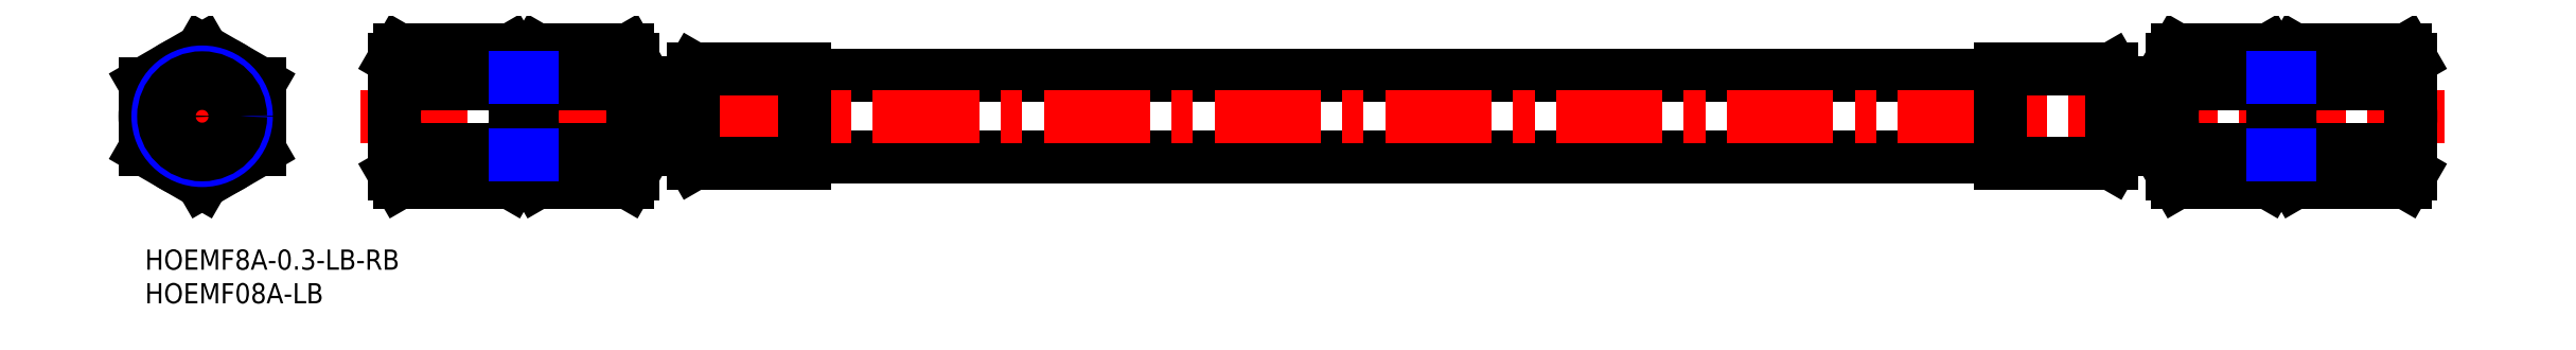
<metadata>
{"format":"dxf","ext":"dxf","renderer":"ezdxf+matplotlib","layout":"modelspace","background":"white","min_lineweight":24,"dpi":150}
</metadata>
<code>
0
SECTION
2
ENTITIES
0
INSERT
8
MSM_CONTINUOUS
2
*U9
10
0
20
0
30
0
0
INSERT
8
MSM_CONTINUOUS
2
*U10
10
0
20
0
30
0
0
LINE
8
MSM_CENTER
10
8.5
20
8
30
0
11
8.5
21
31.63
31
0
0
LINE
8
MSM_CENTER
10
-2
20
19.81
30
0
11
19
21
19.81
31
0
0
CIRCLE
8
MSM_CONTINUOUS
10
8.5
20
19.81
30
0
40
8.5
0
LINE
8
MSM_CONTINUOUS
10
17
20
14.91
30
0
11
17
21
24.72
31
0
0
LINE
8
MSM_CONTINUOUS
10
8.5
20
10
30
0
11
17
21
14.91
31
0
0
LINE
8
MSM_CONTINUOUS
10
8.5
20
29.63
30
0
11
17
21
24.72
31
0
0
LINE
8
MSM_CONTINUOUS
10
0
20
24.72
30
0
11
8.5
21
29.63
31
0
0
LINE
8
MSM_CONTINUOUS
10
0
20
14.91
30
0
11
0
21
24.72
31
0
0
LINE
8
MSM_CONTINUOUS
10
0
20
14.91
30
0
11
8.5
21
10
31
0
0
LINE
8
MSM_CONTINUOUS
10
98.1
20
13.76
30
0
11
276.1
21
13.76
31
0
0
LINE
8
MSM_CONTINUOUS
10
98.1
20
25.86
30
0
11
276.1
21
25.86
31
0
0
CIRCLE
8
MSM_CONTINUOUS
10
8.5
20
19.81
30
0
40
3
0
LINE
8
MSM_CENTER
10
32.1
20
19.81
30
0
11
342.1
21
19.81
31
0
0
CIRCLE
8
MSM_NARROW
10
8.5
20
19.81
30
0
40
6.579
0
CIRCLE
8
MSM_CONTINUOUS
10
8.5
20
19.81
30
0
40
5.723
0
LINE
8
MSM_CONTINUOUS
10
37.1
20
28.31
30
0
11
37.1
21
11.31
31
0
0
LINE
8
MSM_CONTINUOUS
10
57.6
20
28.31
30
0
11
57.6
21
11.31
31
0
0
LINE
8
MSM_CONTINUOUS
10
72.6
20
28.31
30
0
11
72.6
21
11.31
31
0
0
LINE
8
MSM_CONTINUOUS
10
37.86
20
29.63
30
0
11
54.34
21
29.63
31
0
0
LINE
8
MSM_CONTINUOUS
10
58.36
20
24.72
30
0
11
71.84
21
24.72
31
0
0
LINE
8
MSM_CONTINUOUS
10
58.36
20
14.91
30
0
11
71.84
21
14.91
31
0
0
LINE
8
MSM_CONTINUOUS
10
37.86
20
10
30
0
11
54.34
21
10
31
0
0
LINE
8
MSM_CONTINUOUS
10
57.6
20
28.31
30
0
11
58.36
21
29.63
31
0
0
LINE
8
MSM_CONTINUOUS
10
72.6
20
28.31
30
0
11
71.84
21
29.63
31
0
0
LINE
8
MSM_CONTINUOUS
10
57.6
20
11.31
30
0
11
58.36
21
10
31
0
0
LINE
8
MSM_CONTINUOUS
10
72.6
20
11.31
30
0
11
71.84
21
10
31
0
0
ARC
8
MSM_CONTINUOUS
10
73.84
20
19.81
30
0
40
16.24
50
162.4
51
197.6
0
ARC
8
MSM_CONTINUOUS
10
61.94
20
27.18
30
0
40
4.345
50
154.4
51
214.4
0
ARC
8
MSM_CONTINUOUS
10
61.94
20
12.45
30
0
40
4.345
50
145.6
51
205.6
0
ARC
8
MSM_CONTINUOUS
10
68.25
20
12.45
30
0
40
4.345
50
334.4
51
34.38
0
ARC
8
MSM_CONTINUOUS
10
56.36
20
19.81
30
0
40
16.24
50
342.4
51
17.59
0
ARC
8
MSM_CONTINUOUS
10
68.25
20
27.18
30
0
40
4.345
50
325.6
51
25.62
0
LINE
8
MSM_CONTINUOUS
10
55.1
20
26.39
30
0
11
57.6
21
26.39
31
0
0
LINE
8
MSM_CONTINUOUS
10
55.1
20
13.24
30
0
11
57.6
21
13.24
31
0
0
LINE
8
MSM_CONTINUOUS
10
72.6
20
24.81
30
0
11
80.41
21
24.81
31
0
0
LINE
8
MSM_CONTINUOUS
10
98.1
20
26.86
30
0
11
98.1
21
12.76
31
0
0
LINE
8
MSM_CONTINUOUS
10
72.6
20
14.81
30
0
11
80.41
21
14.81
31
0
0
LINE
8
MSM_CONTINUOUS
10
81.6
20
26.86
30
0
11
98.1
21
26.86
31
0
0
LINE
8
MSM_CONTINUOUS
10
81.6
20
26.86
30
0
11
81.6
21
12.76
31
0
0
LINE
8
MSM_CONTINUOUS
10
81.6
20
12.76
30
0
11
98.1
21
12.76
31
0
0
LINE
8
MSM_CONTINUOUS
10
81.6
20
26.86
30
0
11
80.41
21
24.81
31
0
0
LINE
8
MSM_CONTINUOUS
10
81.6
20
12.76
30
0
11
80.41
21
14.81
31
0
0
LINE
8
MSM_CONTINUOUS
10
80.41
20
24.81
30
0
11
80.41
21
14.81
31
0
0
LINE
8
MSM_CONTINUOUS
10
55.1
20
28.31
30
0
11
55.1
21
11.31
31
0
0
LINE
8
MSM_CONTINUOUS
10
58.36
20
29.63
30
0
11
71.84
21
29.63
31
0
0
LINE
8
MSM_CONTINUOUS
10
58.36
20
10
30
0
11
71.84
21
10
31
0
0
LINE
8
MSM_CONTINUOUS
10
37.86
20
14.91
30
0
11
54.34
21
14.91
31
0
0
LINE
8
MSM_CONTINUOUS
10
37.86
20
24.72
30
0
11
54.34
21
24.72
31
0
0
LINE
8
MSM_CONTINUOUS
10
37.1
20
11.31
30
0
11
37.86
21
10
31
0
0
LINE
8
MSM_CONTINUOUS
10
37.1
20
28.31
30
0
11
37.86
21
29.63
31
0
0
LINE
8
MSM_CONTINUOUS
10
55.1
20
28.31
30
0
11
54.34
21
29.63
31
0
0
LINE
8
MSM_CONTINUOUS
10
55.1
20
11.31
30
0
11
54.34
21
10
31
0
0
ARC
8
MSM_CONTINUOUS
10
41.44
20
27.18
30
0
40
4.345
50
154.4
51
214.4
0
ARC
8
MSM_CONTINUOUS
10
53.34
20
19.81
30
0
40
16.24
50
162.4
51
197.6
0
ARC
8
MSM_CONTINUOUS
10
41.44
20
12.45
30
0
40
4.345
50
145.6
51
205.6
0
ARC
8
MSM_CONTINUOUS
10
50.75
20
27.18
30
0
40
4.345
50
325.6
51
25.62
0
ARC
8
MSM_CONTINUOUS
10
38.86
20
19.81
30
0
40
16.24
50
342.4
51
17.59
0
ARC
8
MSM_CONTINUOUS
10
50.75
20
12.45
30
0
40
4.345
50
334.4
51
34.38
0
LINE
8
MSM_CONTINUOUS
10
337.1
20
11.31
30
0
11
337.1
21
28.31
31
0
0
LINE
8
MSM_CONTINUOUS
10
316.6
20
11.31
30
0
11
316.6
21
28.31
31
0
0
LINE
8
MSM_CONTINUOUS
10
301.6
20
11.31
30
0
11
301.6
21
28.31
31
0
0
LINE
8
MSM_CONTINUOUS
10
316.6
20
11.31
30
0
11
315.8
21
10
31
0
0
LINE
8
MSM_CONTINUOUS
10
301.6
20
11.31
30
0
11
302.4
21
10
31
0
0
LINE
8
MSM_CONTINUOUS
10
316.6
20
28.31
30
0
11
315.8
21
29.63
31
0
0
LINE
8
MSM_CONTINUOUS
10
301.6
20
28.31
30
0
11
302.4
21
29.63
31
0
0
ARC
8
MSM_CONTINUOUS
10
300.4
20
19.81
30
0
40
16.24
50
342.4
51
17.59
0
ARC
8
MSM_CONTINUOUS
10
312.3
20
12.45
30
0
40
4.345
50
334.4
51
34.38
0
ARC
8
MSM_CONTINUOUS
10
312.3
20
27.18
30
0
40
4.345
50
325.6
51
25.62
0
ARC
8
MSM_CONTINUOUS
10
305.9
20
27.18
30
0
40
4.345
50
154.4
51
214.4
0
ARC
8
MSM_CONTINUOUS
10
317.8
20
19.81
30
0
40
16.24
50
162.4
51
197.6
0
ARC
8
MSM_CONTINUOUS
10
305.9
20
12.45
30
0
40
4.345
50
145.6
51
205.6
0
LINE
8
MSM_CONTINUOUS
10
276.1
20
12.76
30
0
11
276.1
21
26.86
31
0
0
LINE
8
MSM_CONTINUOUS
10
292.6
20
12.76
30
0
11
276.1
21
12.76
31
0
0
LINE
8
MSM_CONTINUOUS
10
292.6
20
12.76
30
0
11
292.6
21
26.86
31
0
0
LINE
8
MSM_CONTINUOUS
10
292.6
20
26.86
30
0
11
276.1
21
26.86
31
0
0
LINE
8
MSM_CONTINUOUS
10
292.6
20
12.76
30
0
11
293.8
21
14.81
31
0
0
LINE
8
MSM_CONTINUOUS
10
292.6
20
26.86
30
0
11
293.8
21
24.81
31
0
0
LINE
8
MSM_CONTINUOUS
10
293.8
20
14.81
30
0
11
293.8
21
24.81
31
0
0
LINE
8
MSM_CONTINUOUS
10
319.1
20
11.31
30
0
11
319.1
21
28.31
31
0
0
LINE
8
MSM_CONTINUOUS
10
337.1
20
28.31
30
0
11
336.3
21
29.63
31
0
0
LINE
8
MSM_CONTINUOUS
10
337.1
20
11.31
30
0
11
336.3
21
10
31
0
0
LINE
8
MSM_CONTINUOUS
10
319.1
20
11.31
30
0
11
319.9
21
10
31
0
0
LINE
8
MSM_CONTINUOUS
10
319.1
20
28.31
30
0
11
319.9
21
29.63
31
0
0
ARC
8
MSM_CONTINUOUS
10
332.8
20
12.45
30
0
40
4.345
50
334.4
51
34.38
0
ARC
8
MSM_CONTINUOUS
10
320.9
20
19.81
30
0
40
16.24
50
342.4
51
17.59
0
ARC
8
MSM_CONTINUOUS
10
332.8
20
27.18
30
0
40
4.345
50
325.6
51
25.62
0
ARC
8
MSM_CONTINUOUS
10
323.4
20
12.45
30
0
40
4.345
50
145.6
51
205.6
0
ARC
8
MSM_CONTINUOUS
10
335.3
20
19.81
30
0
40
16.24
50
162.4
51
197.6
0
ARC
8
MSM_CONTINUOUS
10
323.4
20
27.18
30
0
40
4.345
50
154.4
51
214.4
0
LINE
8
MSM_CONTINUOUS
10
301.6
20
14.81
30
0
11
293.8
21
14.81
31
0
0
LINE
8
MSM_CONTINUOUS
10
301.6
20
24.81
30
0
11
293.8
21
24.81
31
0
0
LINE
8
MSM_CONTINUOUS
10
336.3
20
24.72
30
0
11
319.9
21
24.72
31
0
0
LINE
8
MSM_CONTINUOUS
10
336.3
20
10
30
0
11
319.9
21
10
31
0
0
LINE
8
MSM_CONTINUOUS
10
336.3
20
14.91
30
0
11
319.9
21
14.91
31
0
0
LINE
8
MSM_CONTINUOUS
10
336.3
20
29.63
30
0
11
319.9
21
29.63
31
0
0
LINE
8
MSM_CONTINUOUS
10
319.1
20
13.24
30
0
11
316.6
21
13.24
31
0
0
LINE
8
MSM_CONTINUOUS
10
319.1
20
26.39
30
0
11
316.6
21
26.39
31
0
0
LINE
8
MSM_CONTINUOUS
10
315.8
20
24.72
30
0
11
302.4
21
24.72
31
0
0
LINE
8
MSM_CONTINUOUS
10
315.8
20
14.91
30
0
11
302.4
21
14.91
31
0
0
LINE
8
MSM_CONTINUOUS
10
315.8
20
10
30
0
11
302.4
21
10
31
0
0
LINE
8
MSM_CONTINUOUS
10
315.8
20
29.63
30
0
11
302.4
21
29.63
31
0
0
LINE
8
MSM_NARROW
10
55.08
20
14.09
30
0
11
57.6
21
14.09
31
0
0
LINE
8
MSM_NARROW
10
55.08
20
25.54
30
0
11
57.6
21
25.54
31
0
0
LINE
8
MSM_NARROW
10
316.6
20
14.09
30
0
11
319.1
21
14.09
31
0
0
LINE
8
MSM_NARROW
10
316.6
20
25.54
30
0
11
319.1
21
25.54
31
0
0
VIEWPORT
8
0
10
143.6
20
100.1
30
0
40
397.3
41
222.2
68
     1
69
     1
0
VIEWPORT
8
MSM_CONTINUOUS
10
143.6
20
100.1
30
0
40
229.8
41
160.2
68
     2
69
     2
0
ENDSEC
0
EOF

</code>
